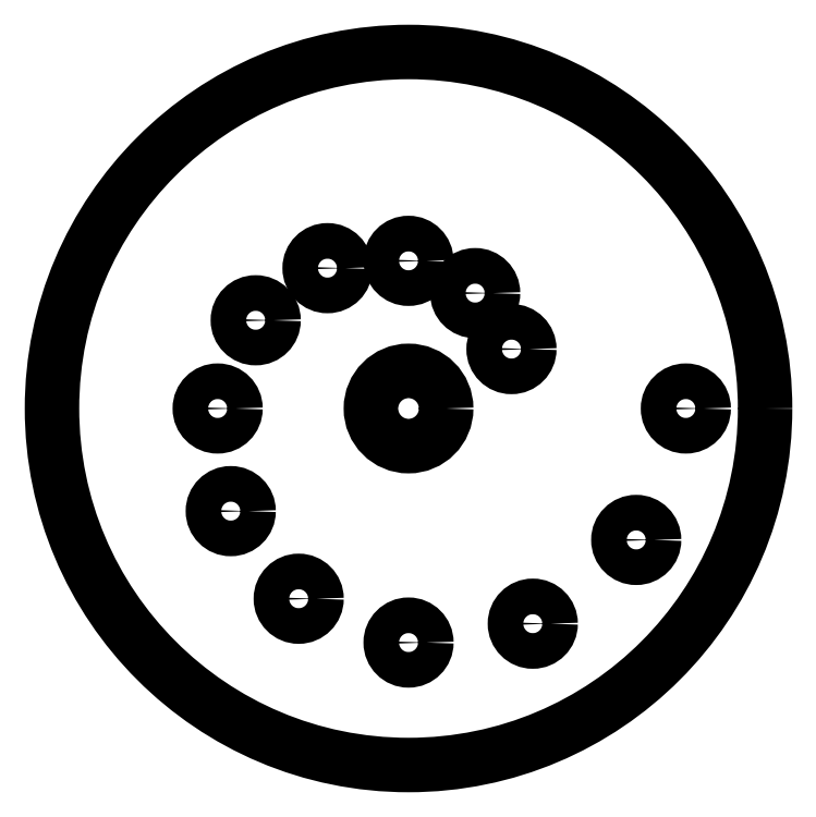
<metadata>
{"format":"dxf","ext":"dxf","renderer":"ezdxf+matplotlib","layout":"modelspace","background":"white","min_lineweight":24,"dpi":150}
</metadata>
<code>
0
SECTION
2
ENTITIES
0
CIRCLE
360
10000058
8
VISIBLE
10
0.035
20
0.033
30
-0.08052
40
0.00225
0
CIRCLE
360
1000005E
8
VISIBLE
10
0.02874
20
0.01641
30
-0.08052
40
0.00225
0
CIRCLE
360
10000064
8
VISIBLE
10
0.01568
20
0.005838
30
-0.08052
40
0.00225
0
CIRCLE
360
1000006A
8
VISIBLE
10
0
20
0.003455
30
-0.08052
40
0.00225
0
CIRCLE
360
10000070
8
VISIBLE
10
0.01299
20
0.0405
30
-0.08052
40
0.00225
0
CIRCLE
360
10000076
8
VISIBLE
10
0.008409
20
0.04756
30
-0.08052
40
0.00225
0
CIRCLE
360
1000007C
8
VISIBLE
10
0
20
0.05164
30
-0.08052
40
0.00225
0
CIRCLE
360
10000082
8
VISIBLE
10
-0.01023
20
0.05071
30
-0.08052
40
0.00225
0
CIRCLE
360
10000088
8
VISIBLE
10
-0.01929
20
0.04414
30
-0.08052
40
0.00225
0
CIRCLE
360
1000008E
8
VISIBLE
10
-0.02409
20
0.033
30
-0.08052
40
0.00225
0
CIRCLE
360
10000094
8
VISIBLE
10
-0.02244
20
0.02005
30
-0.08052
40
0.00225
0
CIRCLE
360
1000009A
8
VISIBLE
10
-0.01386
20
0.008987
30
-0.08052
40
0.00225
0
CIRCLE
360
100000A0
8
VISIBLE
10
0
20
0.033
30
-0.08052
40
0.00475
0
CIRCLE
360
100000A6
8
VISIBLE
10
0
20
0.033
30
-0.08052
40
0.045
0
ENDSEC
0
EOF

</code>
